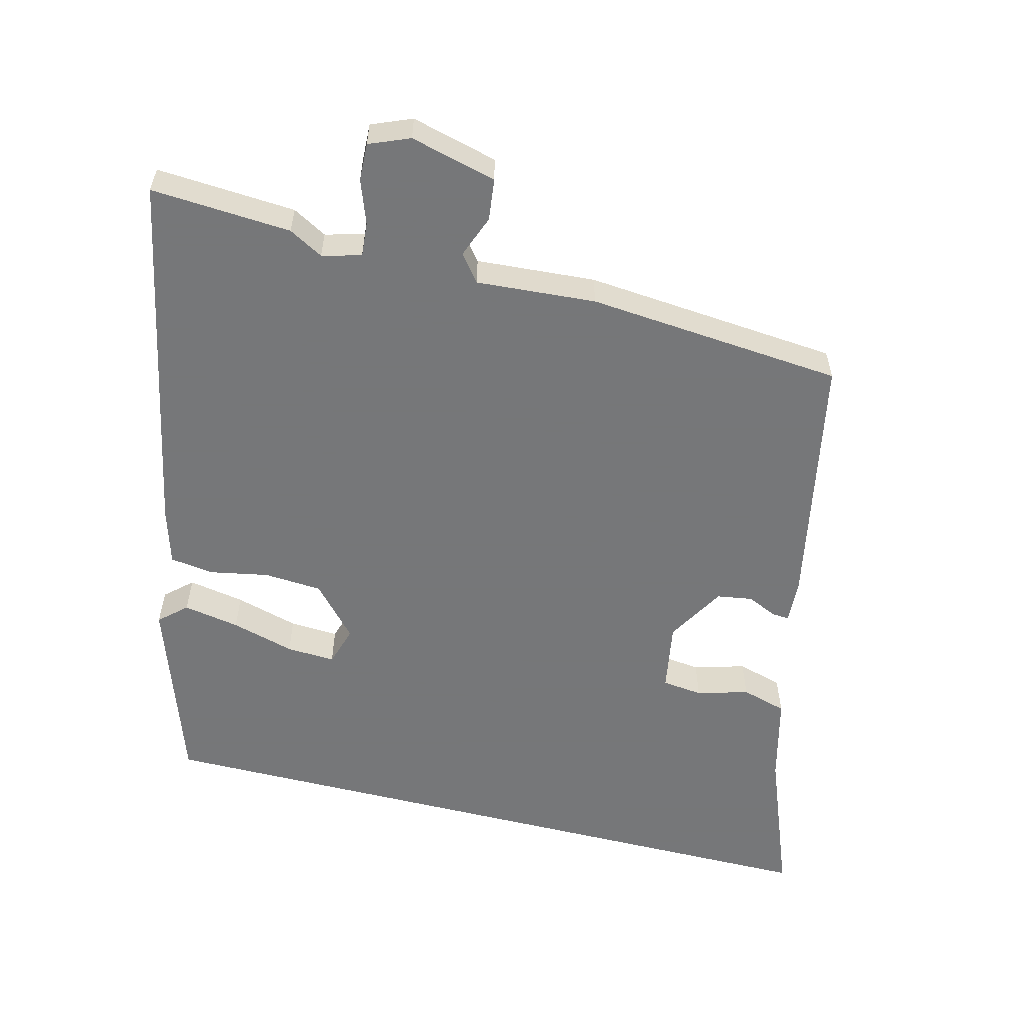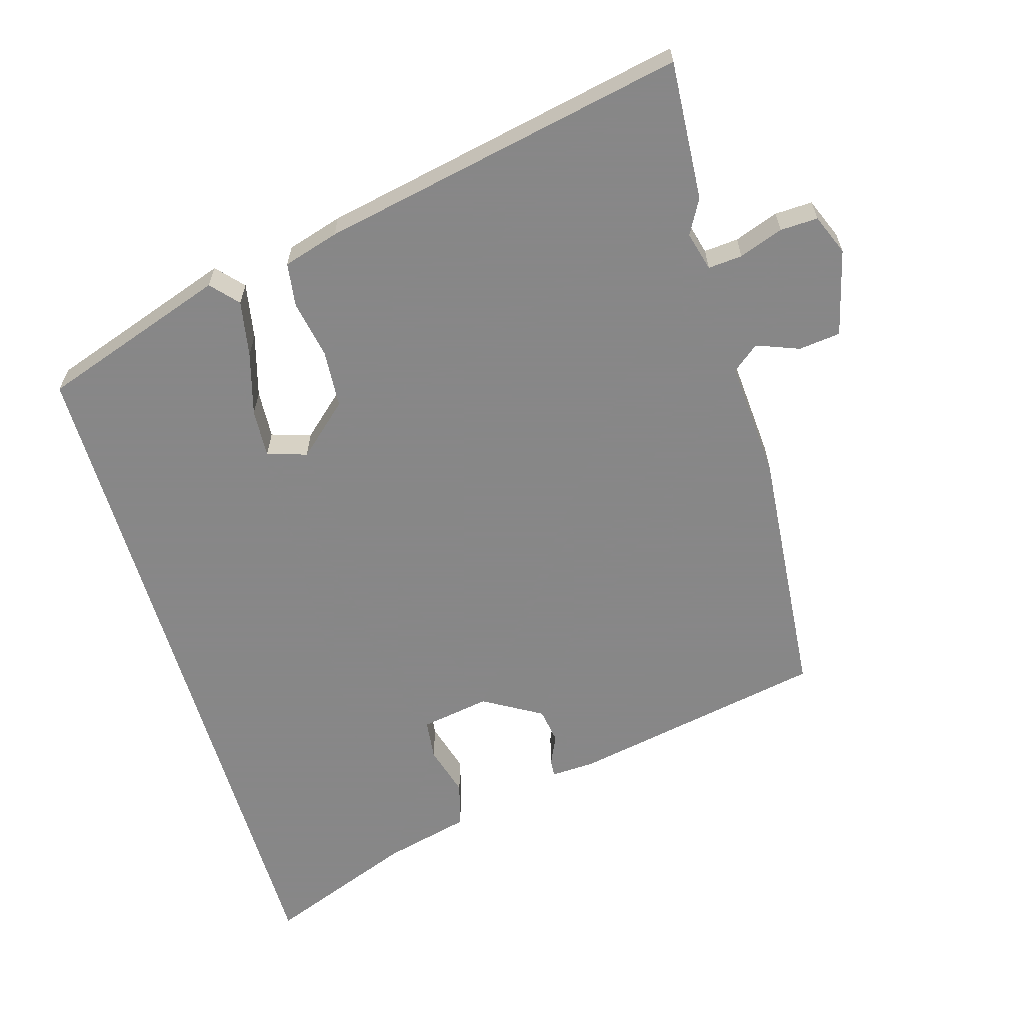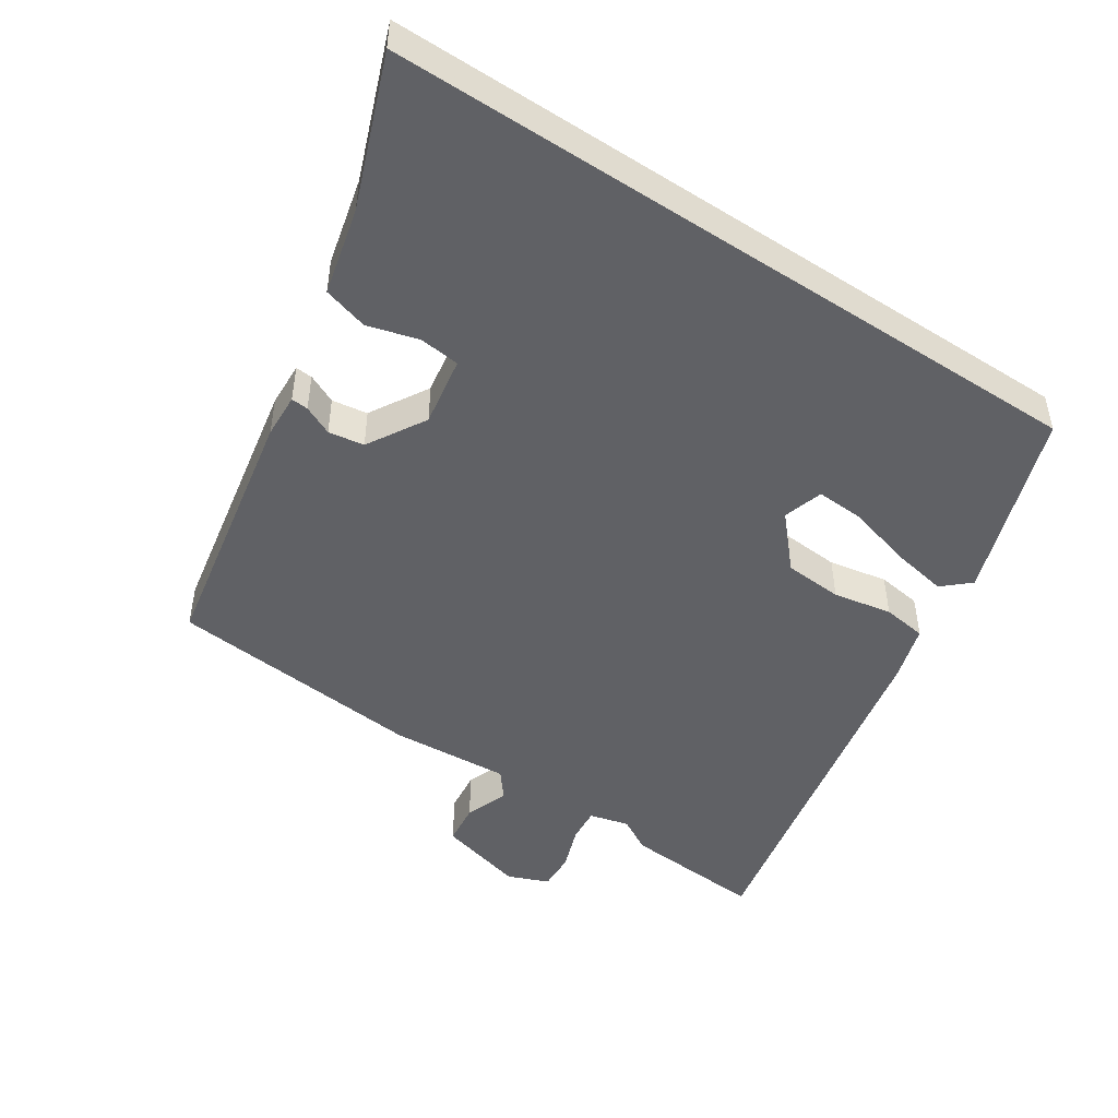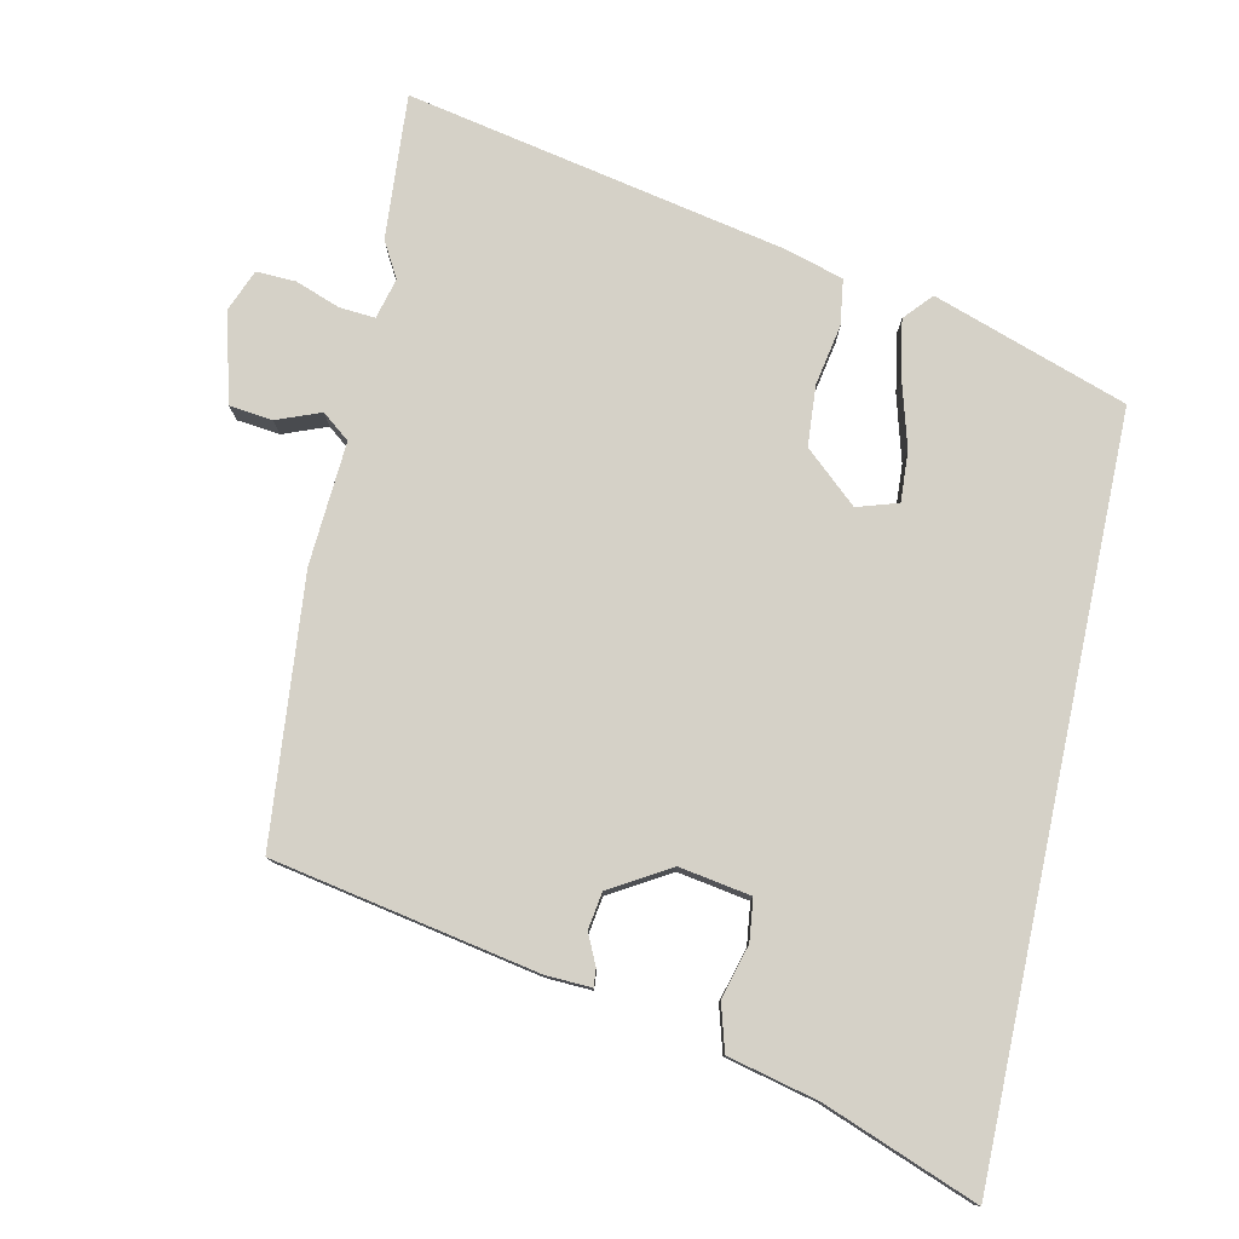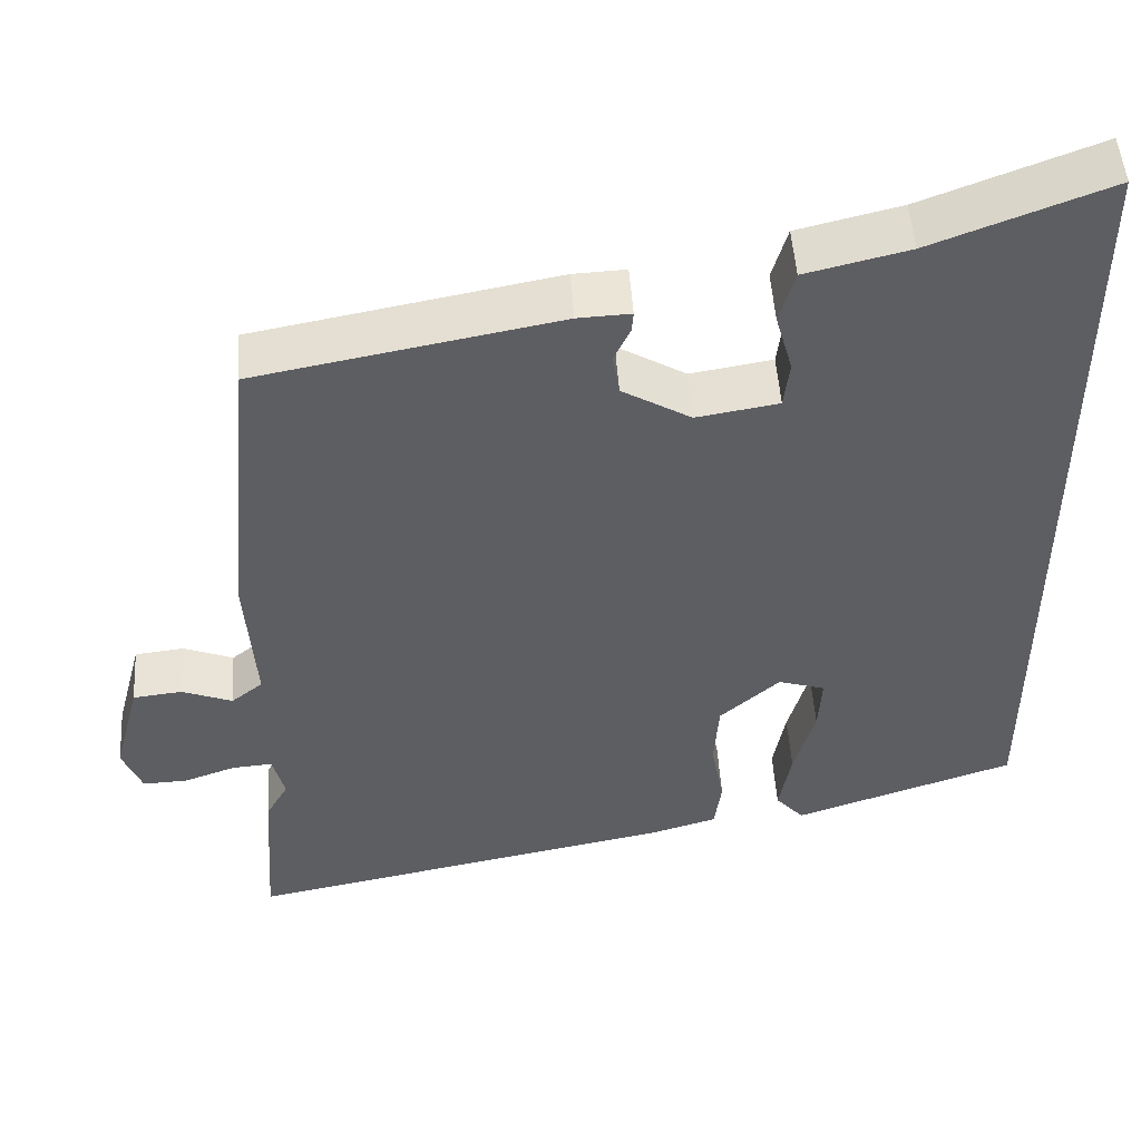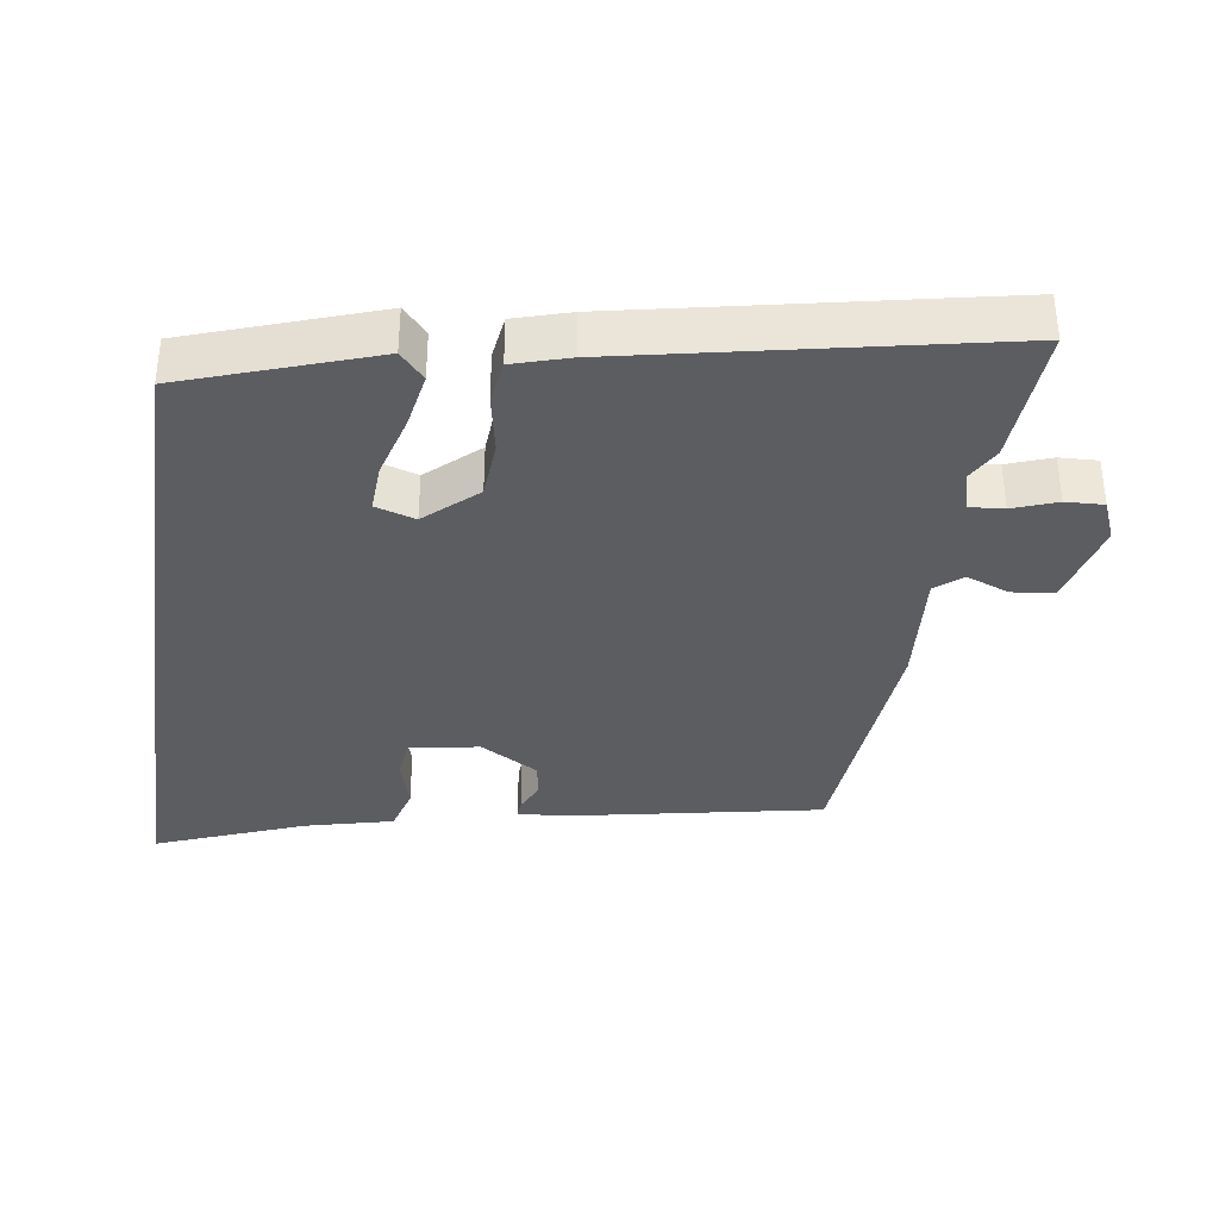
<metadata>
{"format":"obj","ext":"obj","renderer":"f3d","projection":"perspective","resolution":1024,"background":"white","views":[{"elev":-57.1,"azim":-104.1,"up":"+Y"},{"elev":-62.6,"azim":-163.5,"up":"+Y"},{"elev":-48.5,"azim":56.6,"up":"+Y"},{"elev":78.9,"azim":12.0,"up":"+Y"},{"elev":49.8,"azim":-3.7,"up":"+Z"},{"elev":-36.0,"azim":171.8,"up":"+Y"}]}
</metadata>
<code>
v -0.51 0.07 -0.642
v -0.496 0.07 -0.438
v -0.468 0.07 -0.388
v -0.483 0.07 -0.331
v -0.533 0.07 -0.335
v -0.597 0.07 -0.358
v -0.652 0.07 -0.36
v -0.676 0.07 -0.301
v -0.643 0.07 -0.175
v -0.582 0.07 -0.168
v -0.52 0.07 -0.192
v -0.481 0.07 -0.161
v -0.493 0.07 0.013
v -0.459 0.07 0.387
v -0.086 0.07 0.458
v -0.021 0.07 0.461
v -0.023 0.07 0.436
v -0.043 0.07 0.393
v -0.035 0.07 0.341
v 0.05 0.07 0.291
v 0.151 0.07 0.308
v 0.158 0.07 0.367
v 0.137 0.07 0.442
v 0.156 0.07 0.508
v 0.283 0.07 0.539
v 0.5 0.07 0.622
v 0.5 0.07 -0.42
v 0.227 0.07 -0.513
v 0.192 0.07 -0.474
v 0.207 0.07 -0.392
v 0.233 0.07 -0.3
v 0.237 0.07 -0.229
v 0.179 0.07 -0.211
v 0.105 0.07 -0.277
v 0.099 0.07 -0.362
v 0.115 0.07 -0.447
v 0.106 0.07 -0.511
v 0.025 0.07 -0.535
v -0.51 0 -0.642
v -0.496 0 -0.438
v -0.468 0 -0.388
v -0.483 0 -0.331
v -0.533 0 -0.335
v -0.597 0 -0.358
v -0.652 0 -0.36
v -0.676 0 -0.301
v -0.643 0 -0.175
v -0.582 0 -0.168
v -0.52 0 -0.192
v -0.481 0 -0.161
v -0.493 0 0.013
v -0.459 0 0.387
v -0.086 0 0.458
v -0.021 0 0.461
v -0.023 0 0.436
v -0.043 0 0.393
v -0.035 0 0.341
v 0.05 0 0.291
v 0.151 0 0.308
v 0.158 0 0.367
v 0.137 0 0.442
v 0.156 0 0.508
v 0.283 0 0.539
v 0.5 0 0.622
v 0.5 0 -0.42
v 0.227 0 -0.513
v 0.192 0 -0.474
v 0.207 0 -0.392
v 0.233 0 -0.3
v 0.237 0 -0.229
v 0.179 0 -0.211
v 0.105 0 -0.277
v 0.099 0 -0.362
v 0.115 0 -0.447
v 0.106 0 -0.511
v 0.025 0 -0.535
f 35 36 37 38
f 34 35 38 1
f 33 34 1 2
f 28 29 30 31
f 28 31 32
f 25 26 27 28
f 25 28 32
f 22 23 24 25
f 21 22 25 32
f 20 21 32 33
f 15 16 17 18
f 15 18 19
f 12 13 14 15
f 12 15 19
f 8 9 10 11
f 6 7 8 11
f 5 6 11 12
f 4 5 12 19
f 20 33 2 3
f 3 4 19 20
f 76 75 74 73
f 39 76 73 72
f 40 39 72 71
f 69 68 67 66
f 70 69 66
f 66 65 64 63
f 70 66 63
f 63 62 61 60
f 70 63 60 59
f 71 70 59 58
f 56 55 54 53
f 57 56 53
f 53 52 51 50
f 57 53 50
f 49 48 47 46
f 49 46 45 44
f 50 49 44 43
f 57 50 43 42
f 41 40 71 58
f 58 57 42 41
f 1 39 40 2
f 2 40 41 3
f 3 41 42 4
f 4 42 43 5
f 5 43 44 6
f 6 44 45 7
f 7 45 46 8
f 8 46 47 9
f 9 47 48 10
f 10 48 49 11
f 11 49 50 12
f 12 50 51 13
f 13 51 52 14
f 14 52 53 15
f 15 53 54 16
f 16 54 55 17
f 17 55 56 18
f 18 56 57 19
f 19 57 58 20
f 20 58 59 21
f 21 59 60 22
f 22 60 61 23
f 23 61 62 24
f 24 62 63 25
f 25 63 64 26
f 26 64 65 27
f 27 65 66 28
f 28 66 67 29
f 29 67 68 30
f 30 68 69 31
f 31 69 70 32
f 32 70 71 33
f 33 71 72 34
f 34 72 73 35
f 35 73 74 36
f 36 74 75 37
f 37 75 76 38
f 38 76 39 1

</code>
